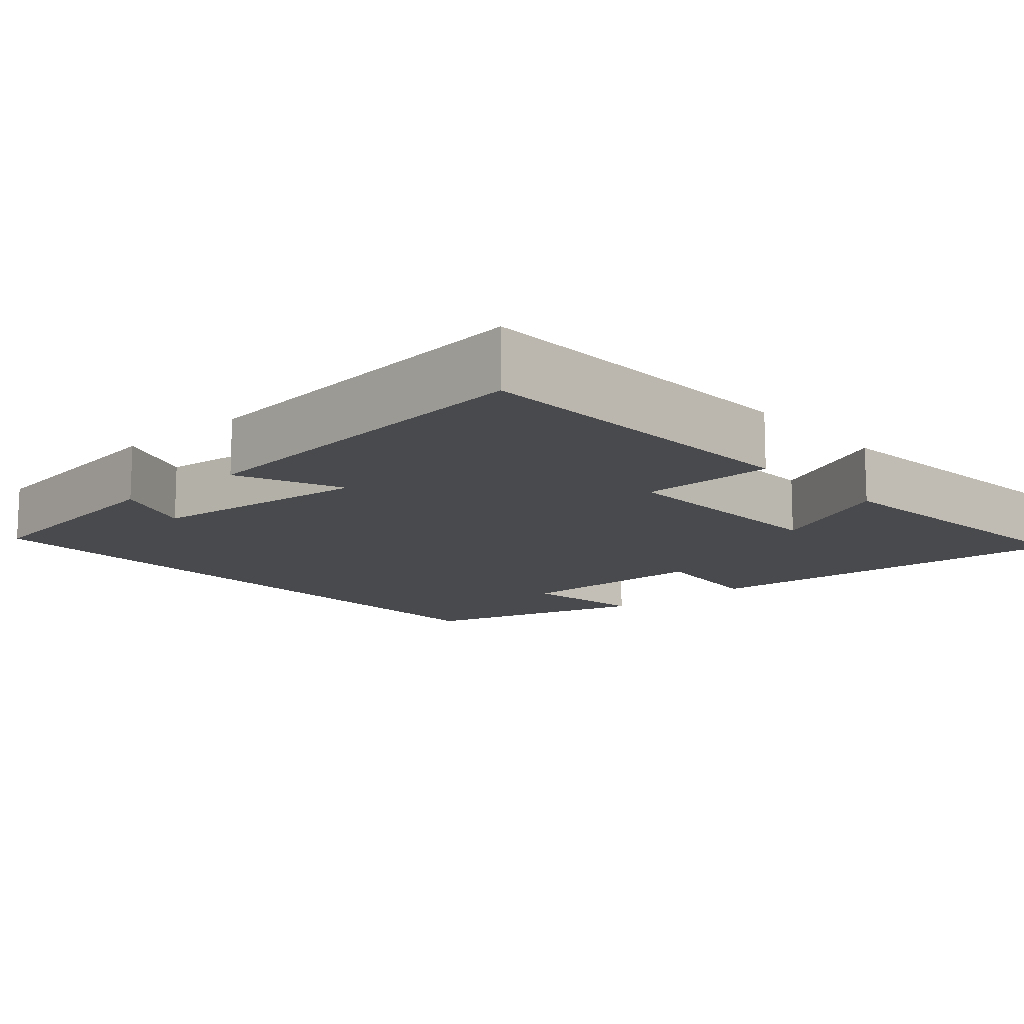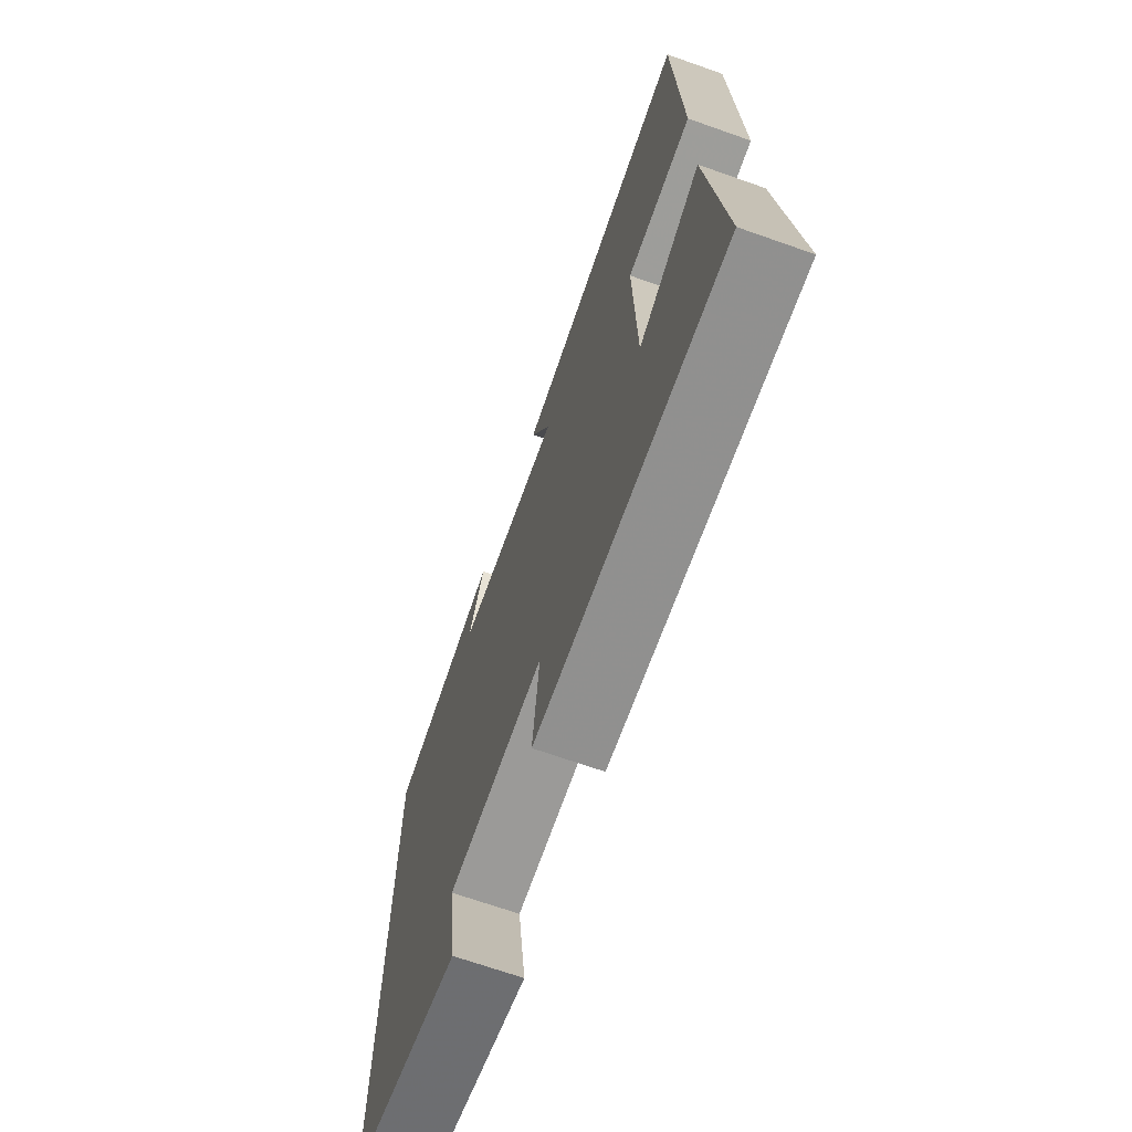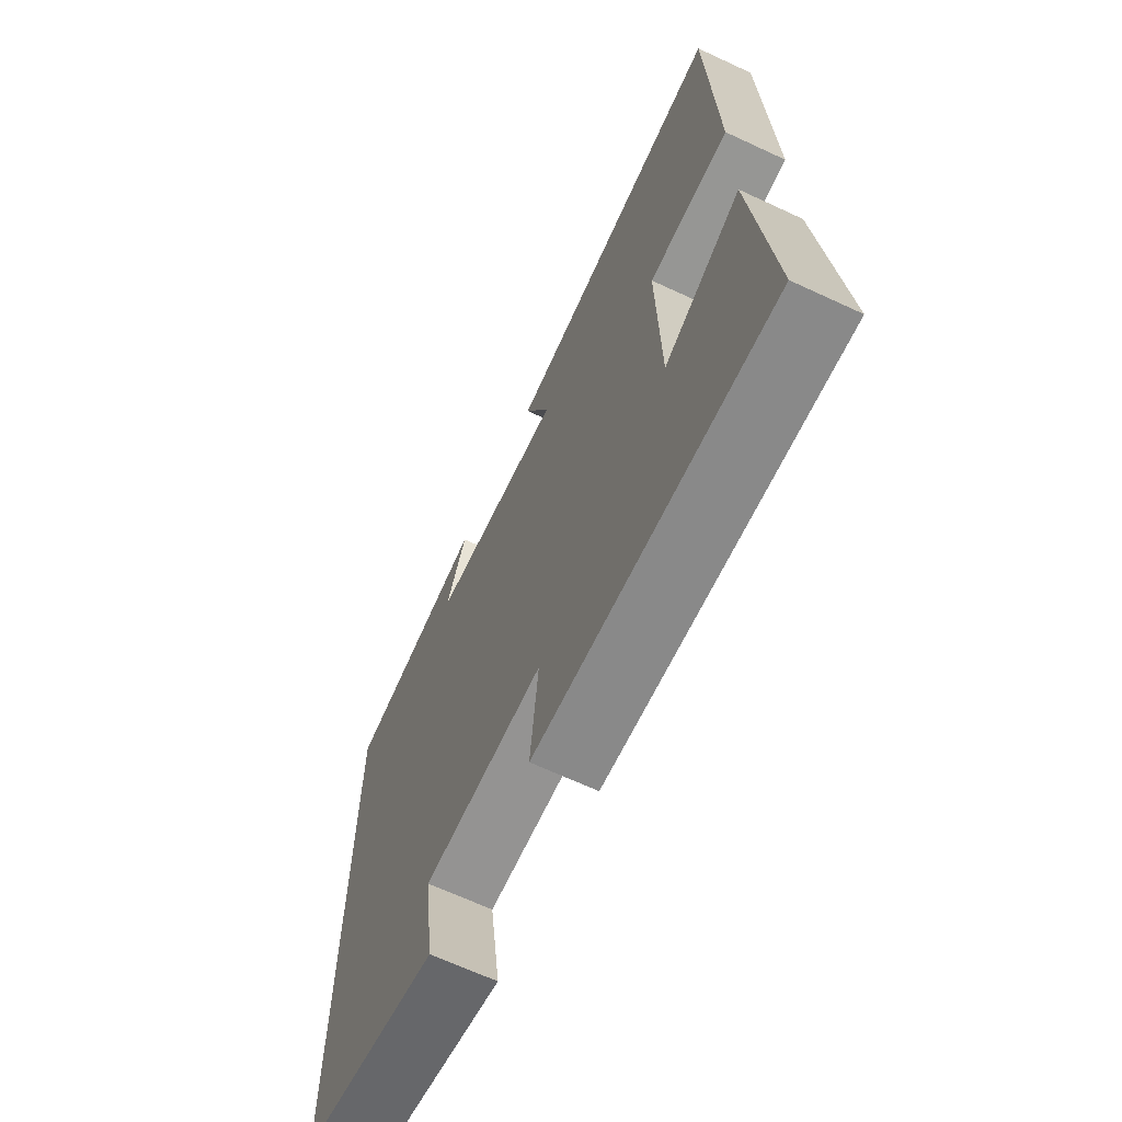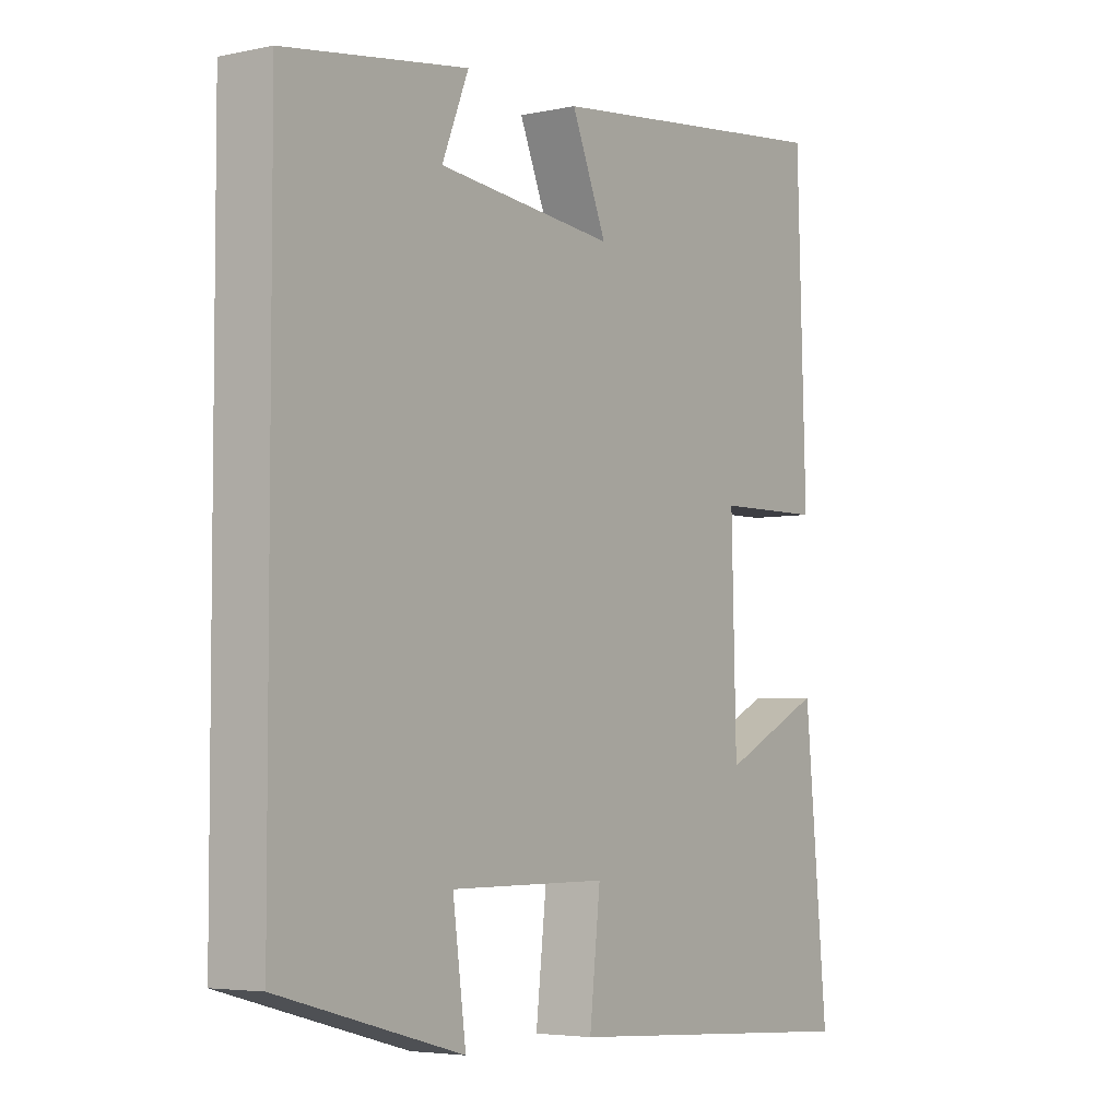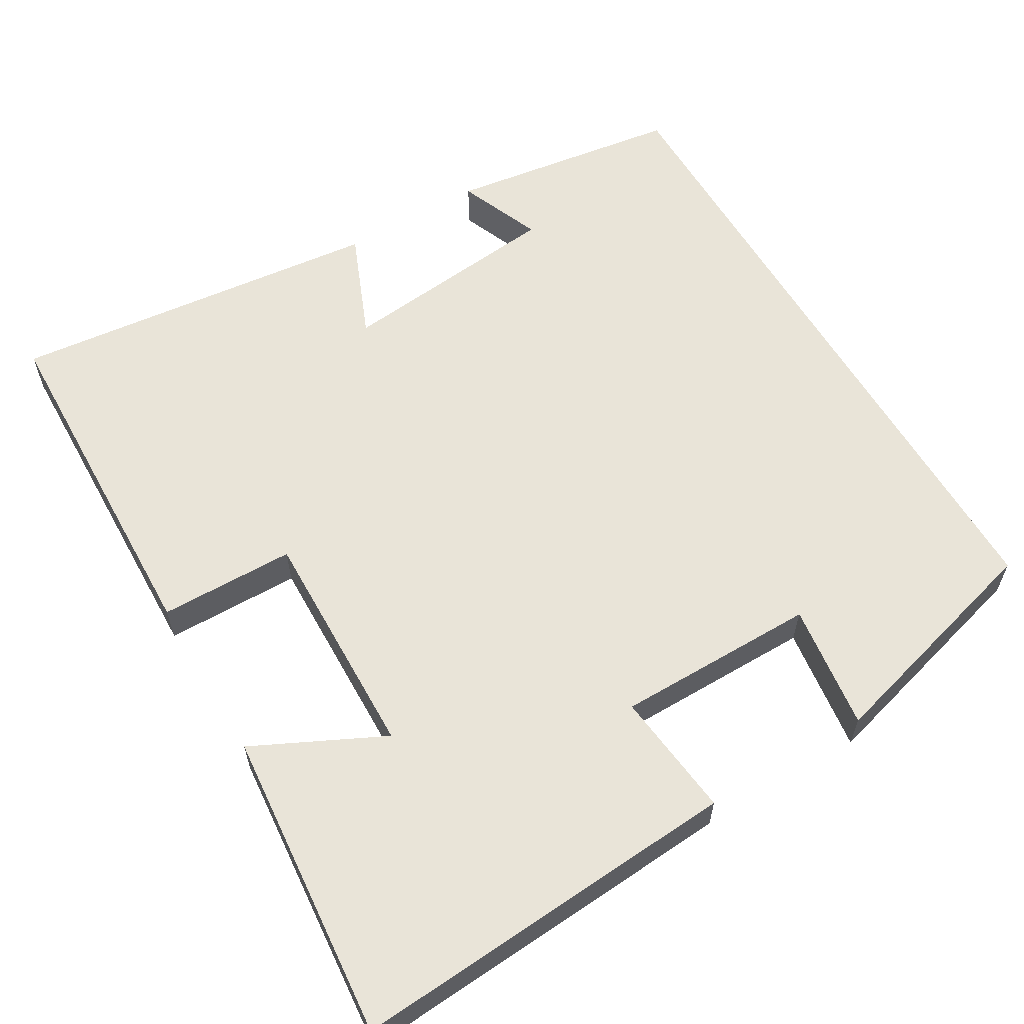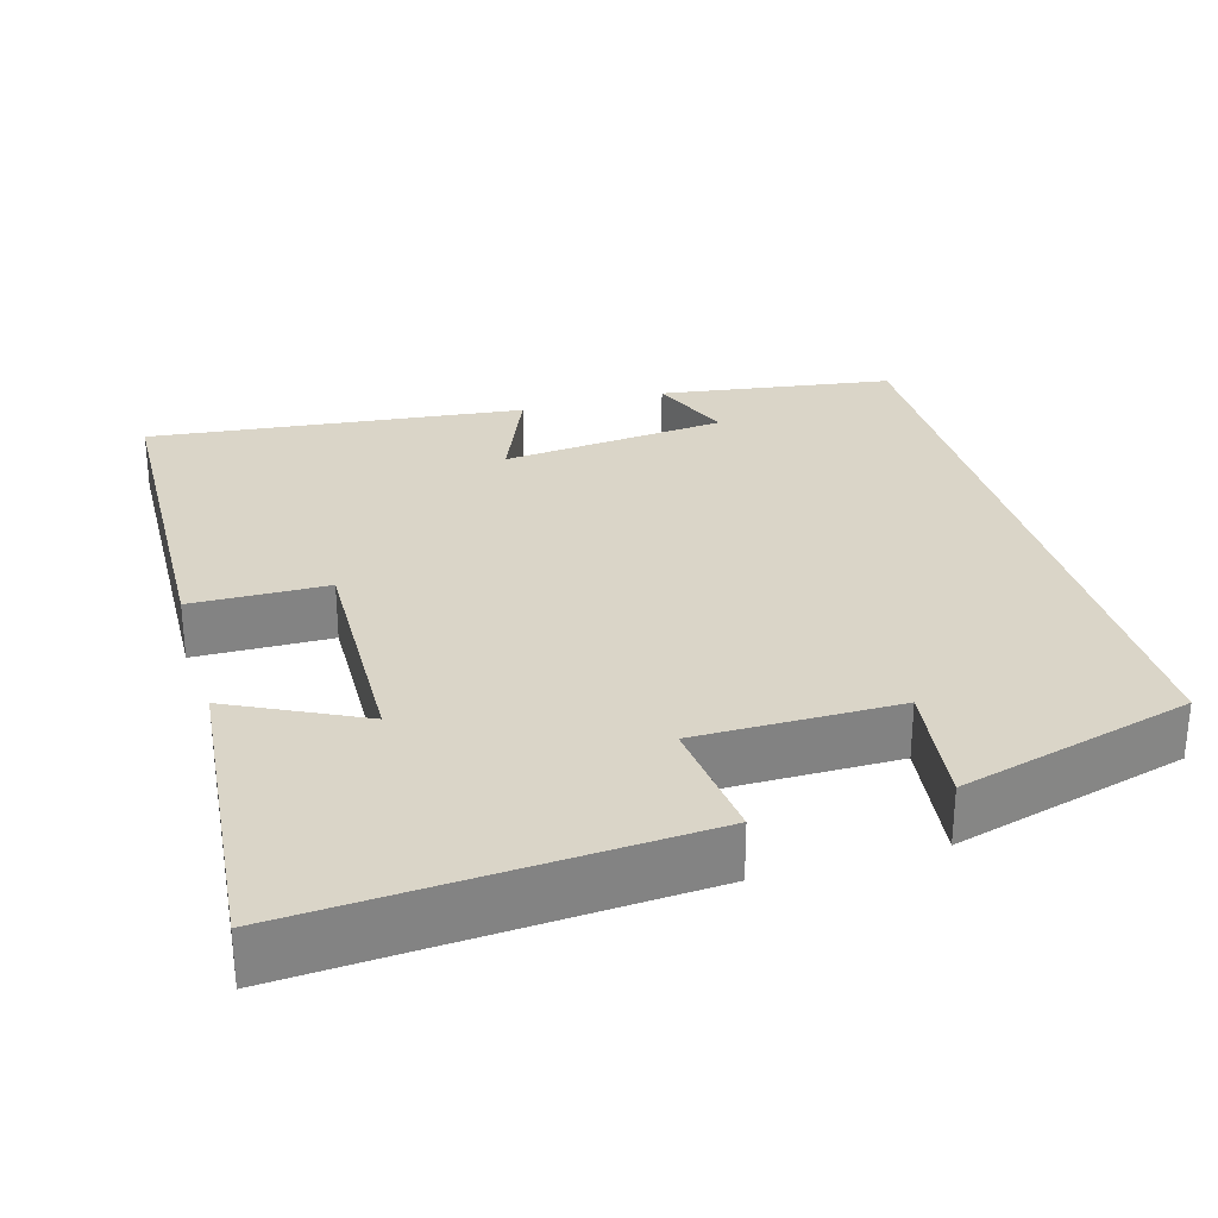
<metadata>
{"format":"obj","ext":"obj","renderer":"f3d","projection":"perspective","resolution":1024,"background":"white","views":[{"elev":-13.0,"azim":41.5,"up":"+Y"},{"elev":-69.4,"azim":70.6,"up":"+Z"},{"elev":-66.8,"azim":65.0,"up":"+Z"},{"elev":-4.5,"azim":-55.4,"up":"+Z"},{"elev":60.2,"azim":149.3,"up":"+Y"},{"elev":29.1,"azim":163.9,"up":"+Y"}]}
</metadata>
<code>
v 0.538 0.07 -0.534
v 0.026 0.07 -0.5
v 0.044 0.07 -0.335
v -0.218 0.07 -0.335
v -0.196 0.07 -0.5
v -0.5 0.07 -0.417
v -0.5 0.07 0.455
v -0.196 0.07 0.5
v -0.24 0.07 0.391
v 0.054 0.07 0.361
v -0.004 0.07 0.5
v 0.485 0.07 0.555
v 0.5 0.07 0.095
v 0.323 0.07 0.092
v 0.331 0.07 -0.212
v 0.5 0.07 -0.129
v 0.538 0 -0.534
v 0.026 0 -0.5
v 0.044 0 -0.335
v -0.218 0 -0.335
v -0.196 0 -0.5
v -0.5 0 -0.417
v -0.5 0 0.455
v -0.196 0 0.5
v -0.24 0 0.391
v 0.054 0 0.361
v -0.004 0 0.5
v 0.485 0 0.555
v 0.5 0 0.095
v 0.323 0 0.092
v 0.331 0 -0.212
v 0.5 0 -0.129
f 15 16 1 2
f 14 15 2 3
f 12 13 14
f 11 12 14
f 10 11 14
f 14 3 4
f 10 14 4
f 9 10 4
f 7 8 9
f 7 9 4
f 4 5 6 7
f 18 17 32 31
f 19 18 31 30
f 30 29 28
f 30 28 27
f 30 27 26
f 20 19 30
f 20 30 26
f 20 26 25
f 25 24 23
f 20 25 23
f 23 22 21 20
f 1 17 18 2
f 2 18 19 3
f 3 19 20 4
f 4 20 21 5
f 5 21 22 6
f 6 22 23 7
f 7 23 24 8
f 8 24 25 9
f 9 25 26 10
f 10 26 27 11
f 11 27 28 12
f 12 28 29 13
f 13 29 30 14
f 14 30 31 15
f 15 31 32 16
f 16 32 17 1

</code>
